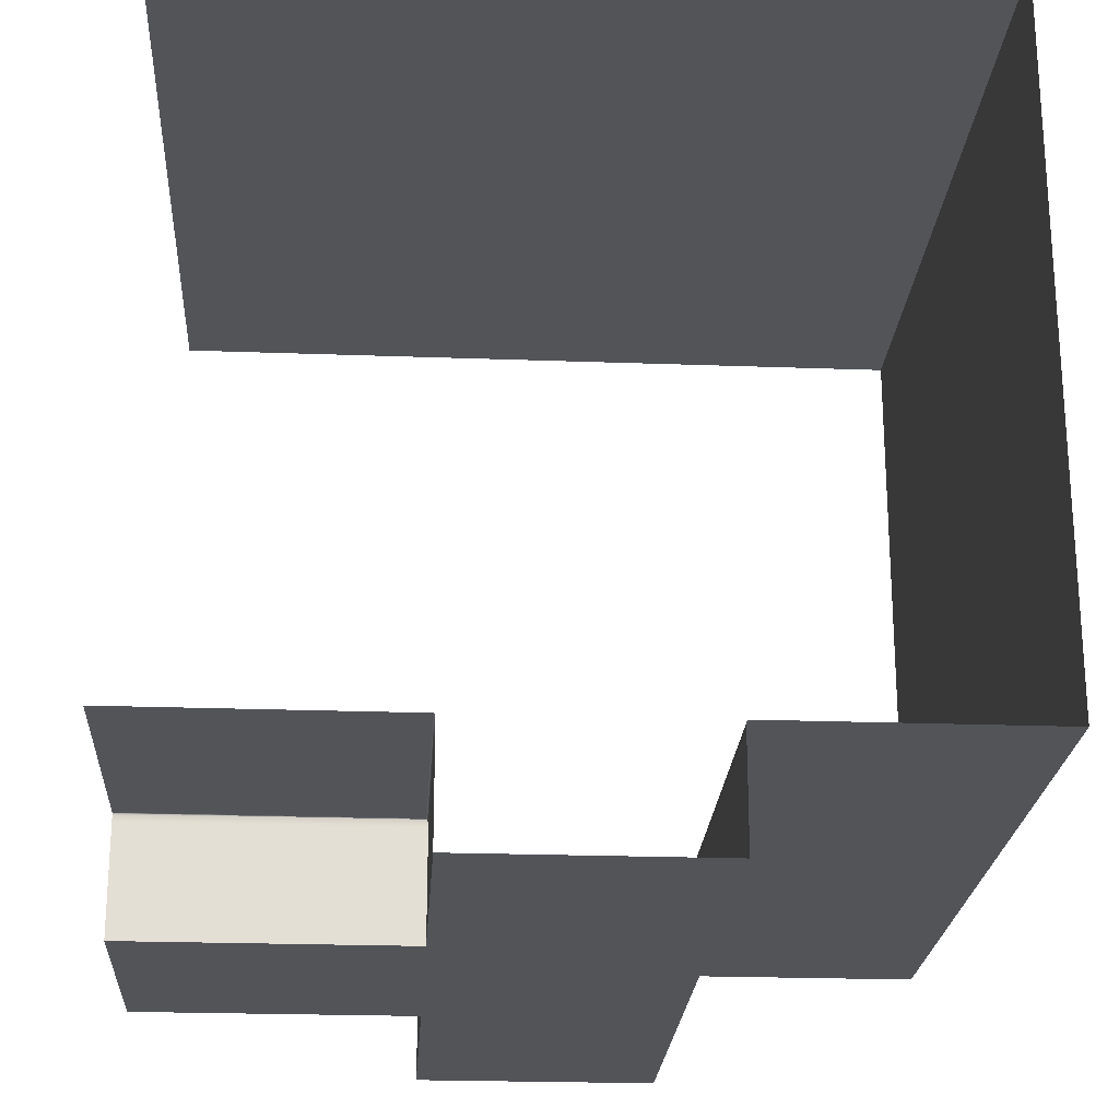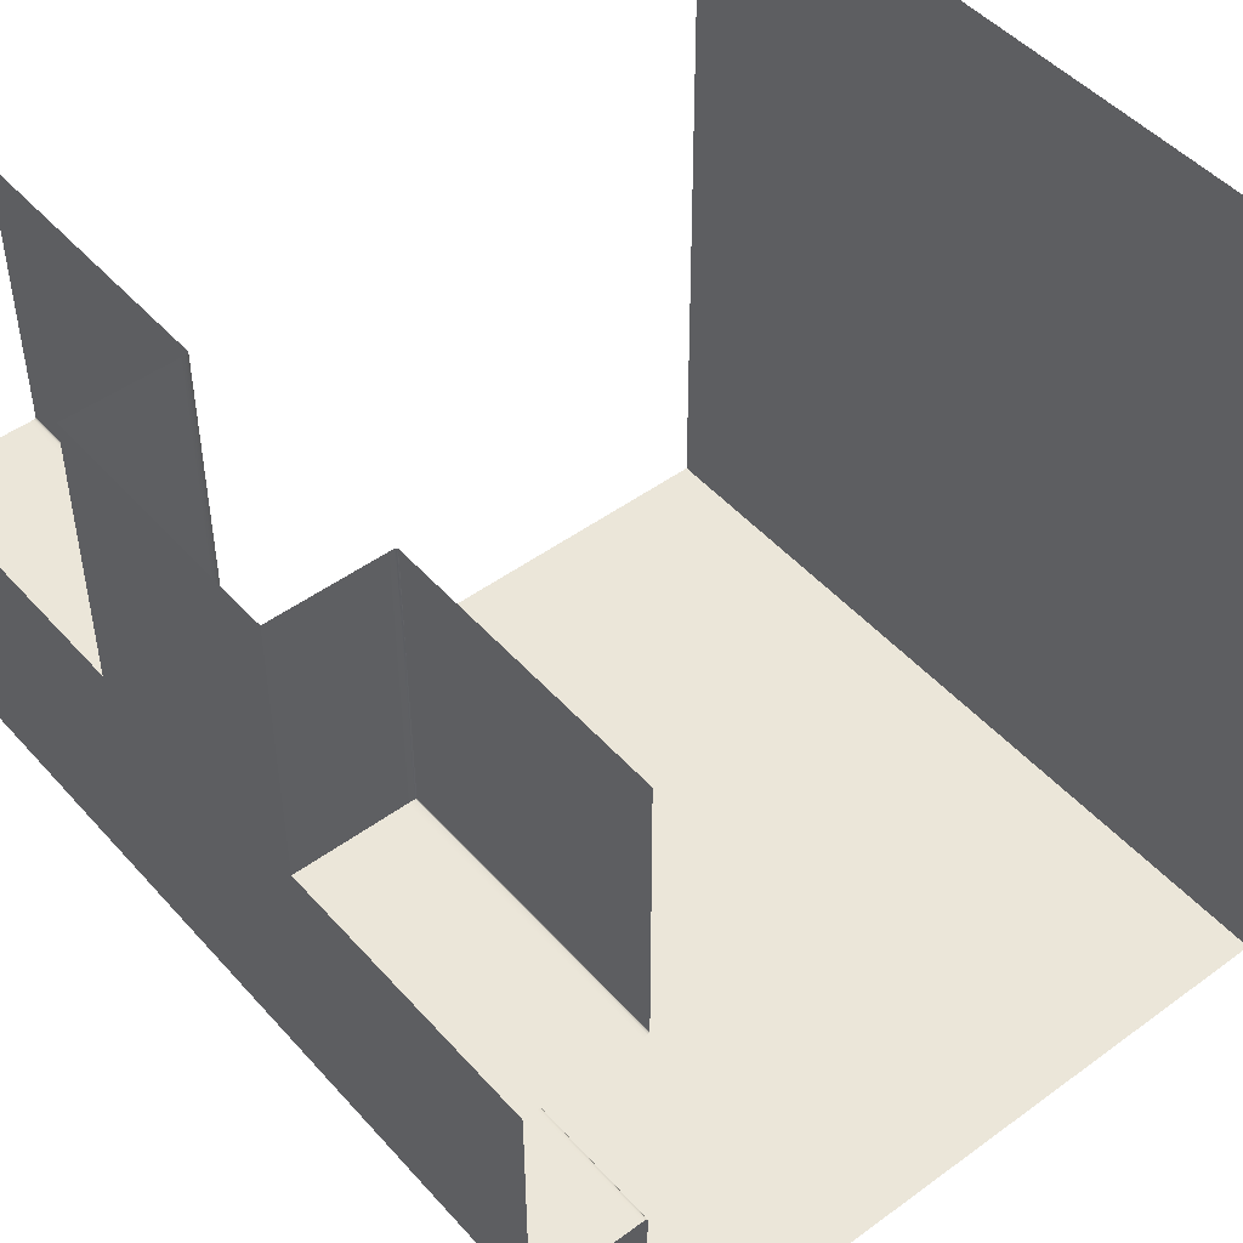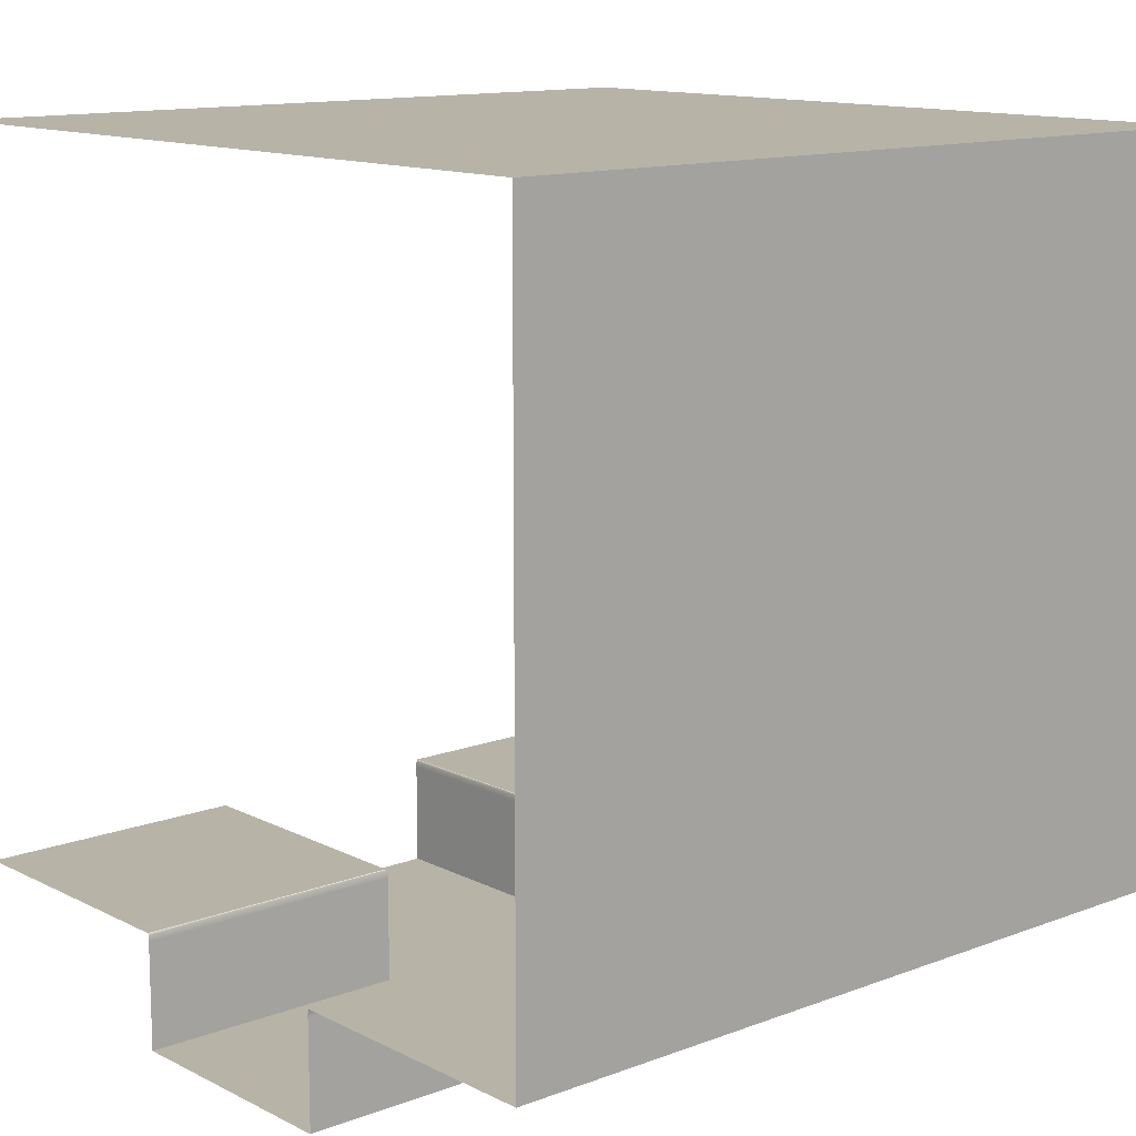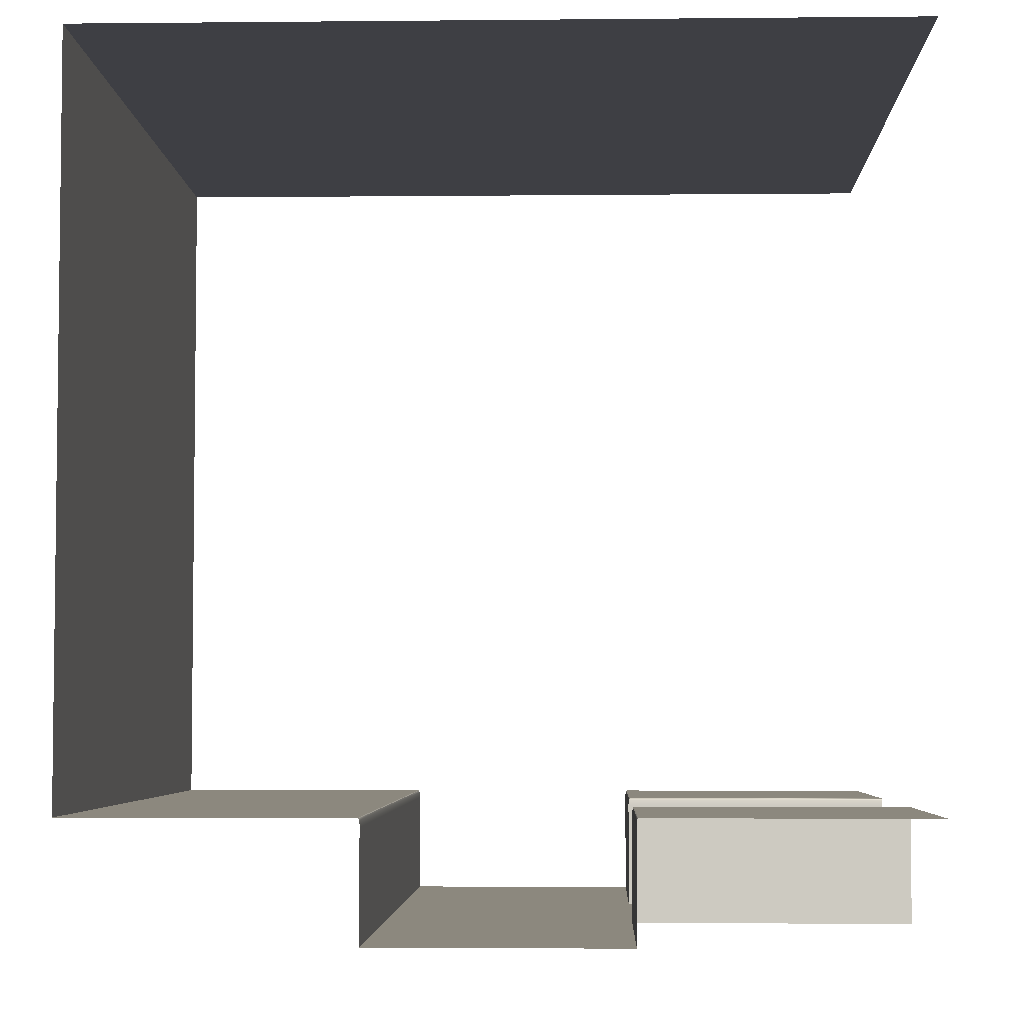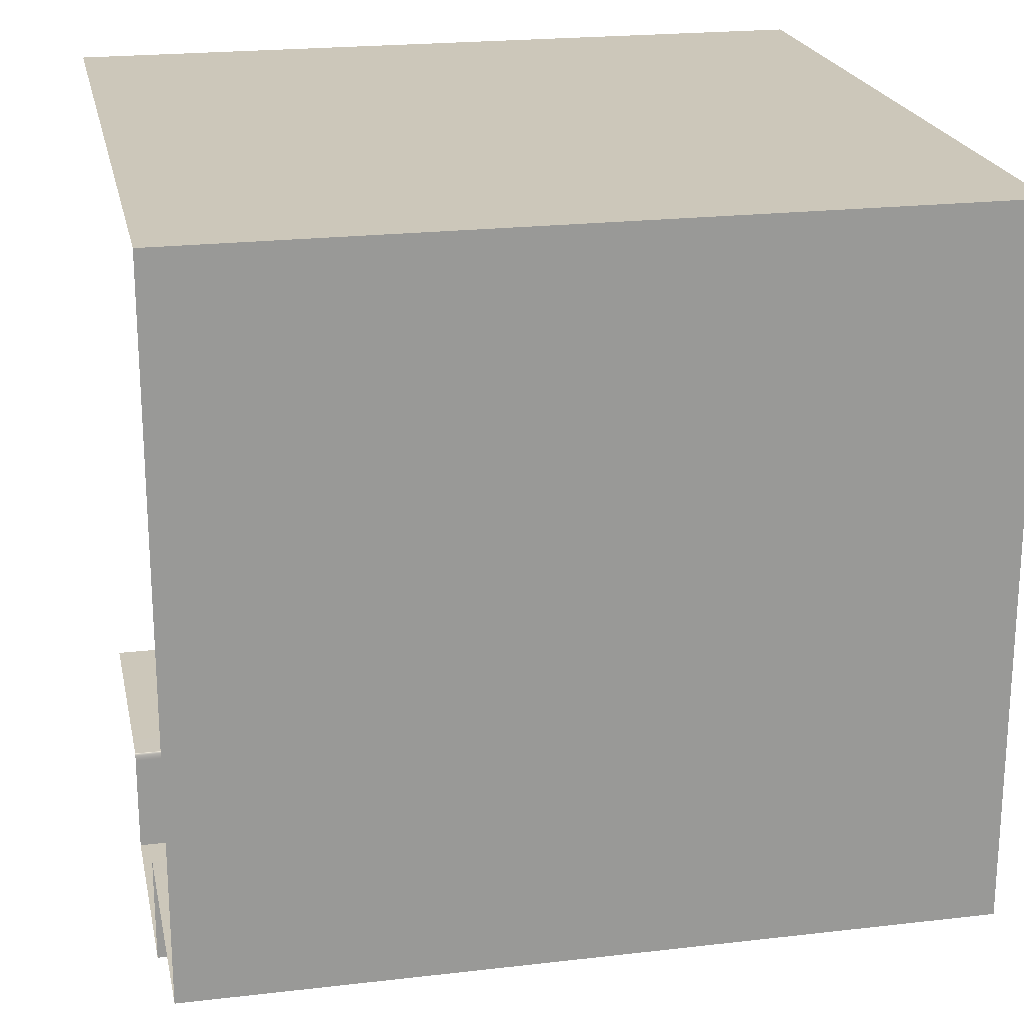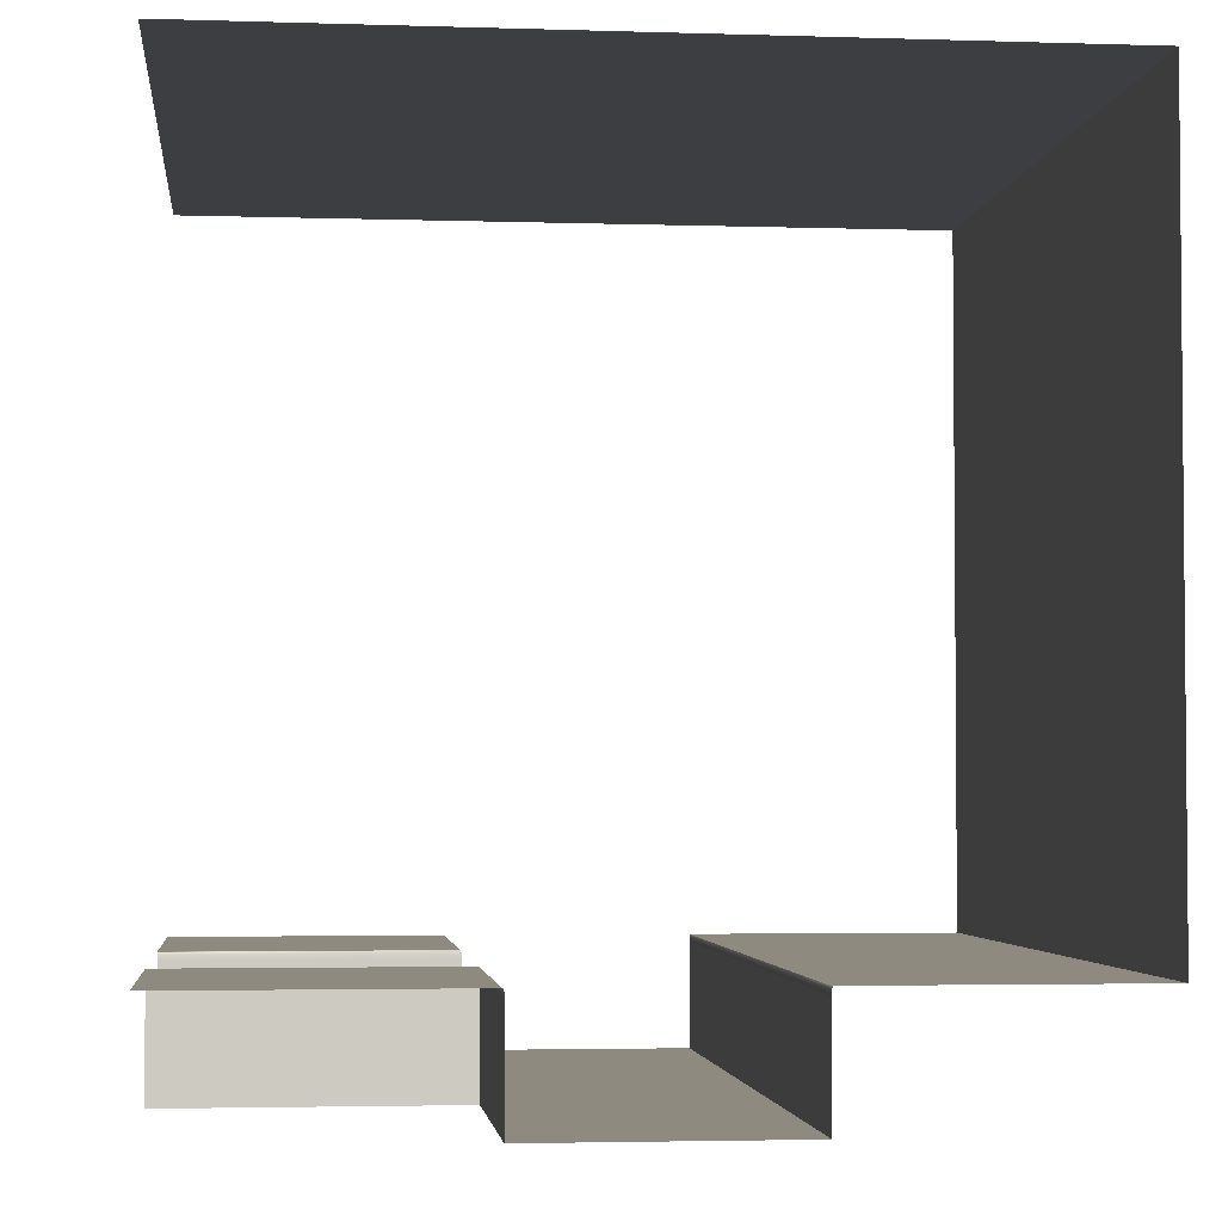
<metadata>
{"format":"obj","ext":"obj","renderer":"f3d","projection":"perspective","resolution":1024,"background":"white","views":[{"elev":-22.9,"azim":86.4,"up":"+Y"},{"elev":48.0,"azim":50.6,"up":"+Z"},{"elev":12.8,"azim":138.9,"up":"+Y"},{"elev":-4.4,"azim":-88.2,"up":"+Y"},{"elev":21.4,"azim":168.3,"up":"+Y"},{"elev":-3.2,"azim":83.8,"up":"+Y"}]}
</metadata>
<code>
v  0.0001 319.8 -152.4
v  0.0001 43.76 -152.4
v  153.5 43.76 -152.4
v  153.5 319.8 -152.4
v  153.5 319.8 152.4
v  -0 319.8 152.4
v  99.37 43.76 98.32
v  153.5 43.76 98.32
v  153.5 43.76 47.76
v  99.37 43.76 47.76
v  153.5 43.76 152.4
v  99.37 43.76 152.4
v  48.81 43.76 47.76
v  48.81 43.76 98.32
v  48.81 43.76 152.4
v  0 -0 100.1
v  -0 -0 152.4
v  16.74 -0 152.4
v  16.74 -0 100.1
v  32.43 -0 98.32
v  32.43 -0 152.4
v  48.12 -0 152.4
v  48.12 -0 98.32
v  48.12 40.57 152.4
v  48.12 40.57 98.32
v  48.12 -0 -15.69
v  48.12 -0 0.0001
v  99.37 -0 0.0001
v  99.37 -0 -15.69
v  48.12 -0 -31.38
v  99.37 -0 -31.38
v  99.37 -0 -47.07
v  48.12 -0 -47.07
v  99.37 40.57 -47.07
v  48.12 40.57 -47.07
v  48.12 -0 15.69
v  99.37 -0 15.69
v  48.12 -0 31.38
v  99.37 -0 31.38
v  48.12 -0 47.07
v  99.37 -0 47.07
v  48.12 40.57 47.07
v  99.37 40.57 47.07
v  32.43 -0 -15.69
v  32.43 -0 0.0001
v  32.43 -0 -31.38
v  32.43 -0 -47.07
v  32.43 40.57 -47.07
v  32.43 -0 15.69
v  32.43 -0 31.38
v  32.43 -0 47.07
v  16.74 -0 -15.69
v  16.74 -0 0.0001
v  16.74 -0 -31.38
v  16.74 -0 -47.07
v  16.74 40.57 -47.07
v  16.74 -0 15.69
v  16.74 -0 31.38
v  16.74 -0 47.07
v  0 -0 0.0001
v  0 -0 -15.69
v  0 -0 -31.38
v  0 -0 -47.07
v  0 40.57 -47.07
v  0 -0 15.69
v  0 -0 31.38
v  0 -0 47.07
v  0.0001 43.76 -98.32
v  0 43.76 -47.76
v  16.74 43.76 -47.76
v  16.74 43.76 -98.32
v  16.74 43.76 -152.4
v  32.43 43.76 -47.76
v  32.43 43.76 -98.32
v  32.43 43.76 -152.4
v  48.12 43.76 -47.76
v  48.12 43.76 -98.32
v  48.12 43.76 -152.4
v  99.37 43.76 -47.76
v  99.37 43.76 -98.32
v  99.37 43.76 -152.4
v  48.12 43.56 -47.42
v  99.37 43.56 -47.42
v  99.37 41.45 -47.07
v  48.12 41.45 -47.07
v  48.12 42.85 -47.19
v  99.37 42.85 -47.19
v  32.43 43.56 -47.42
v  32.43 41.45 -47.07
v  32.43 42.85 -47.19
v  16.74 43.56 -47.42
v  16.74 41.45 -47.07
v  16.74 42.85 -47.19
v  0 43.56 -47.42
v  0 41.45 -47.07
v  0 42.85 -47.19
v  153.5 40.57 47.07
v  153.5 -0 47.07
v  153.5 -0 31.38
v  153.5 -0 15.69
v  153.5 -0 0.0001
v  153.5 -0 -15.69
v  153.5 -0 -31.38
v  153.5 -0 -47.07
v  153.5 40.57 -47.07
v  153.5 41.45 -47.07
v  153.5 42.85 -47.19
v  153.5 43.56 -47.42
v  153.5 43.76 -47.76
v  153.5 43.76 -98.32
v  99.37 43.56 47.42
v  153.5 43.56 47.42
v  99.37 41.45 47.07
v  153.5 41.45 47.07
v  153.5 42.85 47.19
v  99.37 42.85 47.19
v  48.45 43.56 47.42
v  48.12 41.45 47.07
v  48.19 42.79 47.3
v  48.48 43.56 98.32
v  48.48 43.56 152.4
v  48.12 41.45 98.32
v  48.12 41.45 152.4
v  48.24 42.85 152.4
v  48.24 42.85 98.32
v  -153.5 43.76 -152.4
v  -153.5 319.8 -152.4
v  -153.5 319.8 152.4
v  -153.5 43.76 47.76
v  -153.5 43.76 98.32
v  -99.37 43.76 98.32
v  -99.37 43.76 47.76
v  -153.5 43.76 152.4
v  -99.37 43.76 152.4
v  -48.81 43.76 47.76
v  -48.81 43.76 98.32
v  -48.81 43.76 152.4
v  -16.74 -0 152.4
v  -16.74 -0 100.1
v  -32.43 -0 152.4
v  -32.43 -0 98.32
v  -48.12 -0 98.32
v  -48.12 -0 152.4
v  -48.12 40.57 152.4
v  -48.12 40.57 98.32
v  -48.12 -0 -15.69
v  -99.37 -0 -15.69
v  -99.37 -0 0.0001
v  -48.12 -0 0.0001
v  -48.12 -0 -31.38
v  -99.37 -0 -31.38
v  -48.12 -0 -47.07
v  -99.37 -0 -47.07
v  -99.37 40.57 -47.07
v  -48.12 40.57 -47.07
v  -99.37 -0 15.69
v  -48.12 -0 15.69
v  -48.12 -0 31.38
v  -99.37 -0 31.38
v  -99.37 -0 47.07
v  -48.12 -0 47.07
v  -99.37 40.57 47.07
v  -48.12 40.57 47.07
v  -32.43 -0 0.0001
v  -32.43 -0 -15.69
v  -32.43 -0 -31.38
v  -32.43 -0 -47.07
v  -32.43 40.57 -47.07
v  -32.43 -0 15.69
v  -32.43 -0 31.38
v  -32.43 -0 47.07
v  -16.74 -0 -15.69
v  -16.74 -0 0.0001
v  -16.74 -0 -31.38
v  -16.74 -0 -47.07
v  -16.74 40.57 -47.07
v  -16.74 -0 15.69
v  -16.74 -0 31.38
v  -16.74 -0 47.07
v  -16.74 43.76 -98.32
v  -16.74 43.76 -47.76
v  -16.74 43.76 -152.4
v  -32.43 43.76 -98.32
v  -32.43 43.76 -47.76
v  -32.43 43.76 -152.4
v  -48.12 43.76 -47.76
v  -48.12 43.76 -98.32
v  -48.12 43.76 -152.4
v  -99.37 43.76 -47.76
v  -99.37 43.76 -98.32
v  -99.37 43.76 -152.4
v  -99.37 43.56 -47.42
v  -48.12 43.56 -47.42
v  -99.37 41.45 -47.07
v  -48.12 41.45 -47.07
v  -99.37 42.85 -47.19
v  -48.12 42.85 -47.19
v  -32.43 43.56 -47.42
v  -32.43 41.45 -47.07
v  -32.43 42.85 -47.19
v  -16.74 43.56 -47.42
v  -16.74 41.45 -47.07
v  -16.74 42.85 -47.19
v  -153.5 40.57 47.07
v  -153.5 -0 47.07
v  -153.5 -0 31.38
v  -153.5 -0 15.69
v  -153.5 -0 0.0001
v  -153.5 -0 -15.69
v  -153.5 -0 -31.38
v  -153.5 -0 -47.07
v  -153.5 40.57 -47.07
v  -153.5 41.45 -47.07
v  -153.5 42.85 -47.19
v  -153.5 43.56 -47.42
v  -153.5 43.76 -47.76
v  -153.5 43.76 -98.32
v  -99.37 43.56 47.42
v  -153.5 43.56 47.42
v  -153.5 41.45 47.07
v  -99.37 41.45 47.07
v  -99.37 42.85 47.19
v  -153.5 42.85 47.19
v  -48.45 43.56 47.42
v  -48.12 41.45 47.07
v  -48.19 42.79 47.3
v  -48.48 43.56 152.4
v  -48.48 43.56 98.32
v  -48.12 41.45 98.32
v  -48.12 41.45 152.4
v  -48.24 42.85 152.4
v  -48.24 42.85 98.32
g corridor_T_intersection_polySurface12
f 1 2 3 4
f 1 4 5 6
f 7 8 9 10
f 11 8 7 12
f 13 14 7 10
f 12 7 14 15
f 16 17 18 19
f 20 19 18 21
f 22 23 20 21
f 24 25 23 22
f 26 27 28 29
f 30 26 29 31
f 32 33 30 31
f 32 34 35 33
f 27 36 37 28
f 36 38 39 37
f 38 40 41 39
f 41 40 42 43
f 27 26 44 45
f 46 44 26 30
f 46 30 33 47
f 35 48 47 33
f 27 45 49 36
f 38 36 49 50
f 40 38 50 51
f 52 53 45 44
f 44 46 54 52
f 47 55 54 46
f 48 56 55 47
f 53 57 49 45
f 50 49 57 58
f 59 51 50 58
f 60 53 52 61
f 54 62 61 52
f 54 55 63 62
f 64 63 55 56
f 60 65 57 53
f 65 66 58 57
f 67 59 58 66
f 68 69 70 71
f 2 68 71 72
f 73 74 71 70
f 74 75 72 71
f 74 73 76 77
f 74 77 78 75
f 79 80 77 76
f 81 78 77 80
f 76 82 83 79
f 84 85 35 34
f 82 86 87 83
f 85 84 87 86
f 88 82 76 73
f 35 85 89 48
f 90 86 82 88
f 89 85 86 90
f 70 91 88 73
f 48 89 92 56
f 91 93 90 88
f 90 93 92 89
f 69 94 91 70
f 56 92 95 64
f 94 96 93 91
f 92 93 96 95
f 97 98 41 43
f 98 99 39 41
f 39 99 100 37
f 37 100 101 28
f 102 29 28 101
f 29 102 103 31
f 103 104 32 31
f 32 104 105 34
f 106 84 34 105
f 106 107 87 84
f 108 83 87 107
f 83 108 109 79
f 110 80 79 109
f 3 81 80 110
f 23 25 42 40
f 20 23 40 51
f 51 59 19 20
f 16 19 59 67
f 111 10 9 112
f 43 113 114 97
f 111 112 115 116
f 114 113 116 115
f 117 13 10 111
f 113 43 42 118
f 117 111 116 119
f 119 116 113 118
f 14 120 121 15
f 122 25 24 123
f 124 121 120 125
f 122 123 124 125
f 120 14 13 117
f 122 118 42 25
f 119 125 120 117
f 119 118 122 125
f 126 2 1 127
f 128 127 1 6
f 129 130 131 132
f 131 130 133 134
f 135 132 131 136
f 137 136 131 134
f 138 17 16 139
f 140 138 139 141
f 141 142 143 140
f 144 143 142 145
f 146 147 148 149
f 150 151 147 146
f 152 153 151 150
f 154 153 152 155
f 156 157 149 148
f 158 157 156 159
f 160 161 158 159
f 161 160 162 163
f 146 149 164 165
f 166 150 146 165
f 166 167 152 150
f 152 167 168 155
f 149 157 169 164
f 158 170 169 157
f 161 171 170 158
f 172 165 164 173
f 172 174 166 165
f 174 175 167 166
f 168 167 175 176
f 169 177 173 164
f 178 177 169 170
f 179 178 170 171
f 173 60 61 172
f 172 61 62 174
f 62 63 175 174
f 64 176 175 63
f 177 65 60 173
f 178 66 65 177
f 66 178 179 67
f 69 68 180 181
f 2 182 180 68
f 180 183 184 181
f 183 180 182 185
f 186 184 183 187
f 185 188 187 183
f 189 186 187 190
f 188 191 190 187
f 186 189 192 193
f 194 154 155 195
f 193 192 196 197
f 196 194 195 197
f 184 186 193 198
f 155 168 199 195
f 198 193 197 200
f 200 197 195 199
f 181 184 198 201
f 199 168 176 202
f 201 198 200 203
f 199 202 203 200
f 201 94 69 181
f 176 64 95 202
f 96 94 201 203
f 95 96 203 202
f 204 162 160 205
f 159 206 205 160
f 159 156 207 206
f 207 156 148 208
f 147 209 208 148
f 210 209 147 151
f 210 151 153 211
f 154 212 211 153
f 212 154 194 213
f 194 196 214 213
f 214 196 192 215
f 215 192 189 216
f 217 216 189 190
f 217 190 191 126
f 163 145 142 161
f 142 141 171 161
f 139 179 171 141
f 179 139 16 67
f 132 218 219 129
f 162 204 220 221
f 218 222 223 219
f 223 222 221 220
f 132 135 224 218
f 225 163 162 221
f 224 226 222 218
f 222 226 225 221
f 136 137 227 228
f 229 230 144 145
f 227 231 232 228
f 229 232 231 230
f 135 136 228 224
f 229 145 163 225
f 226 224 228 232
f 229 225 226 232

</code>
